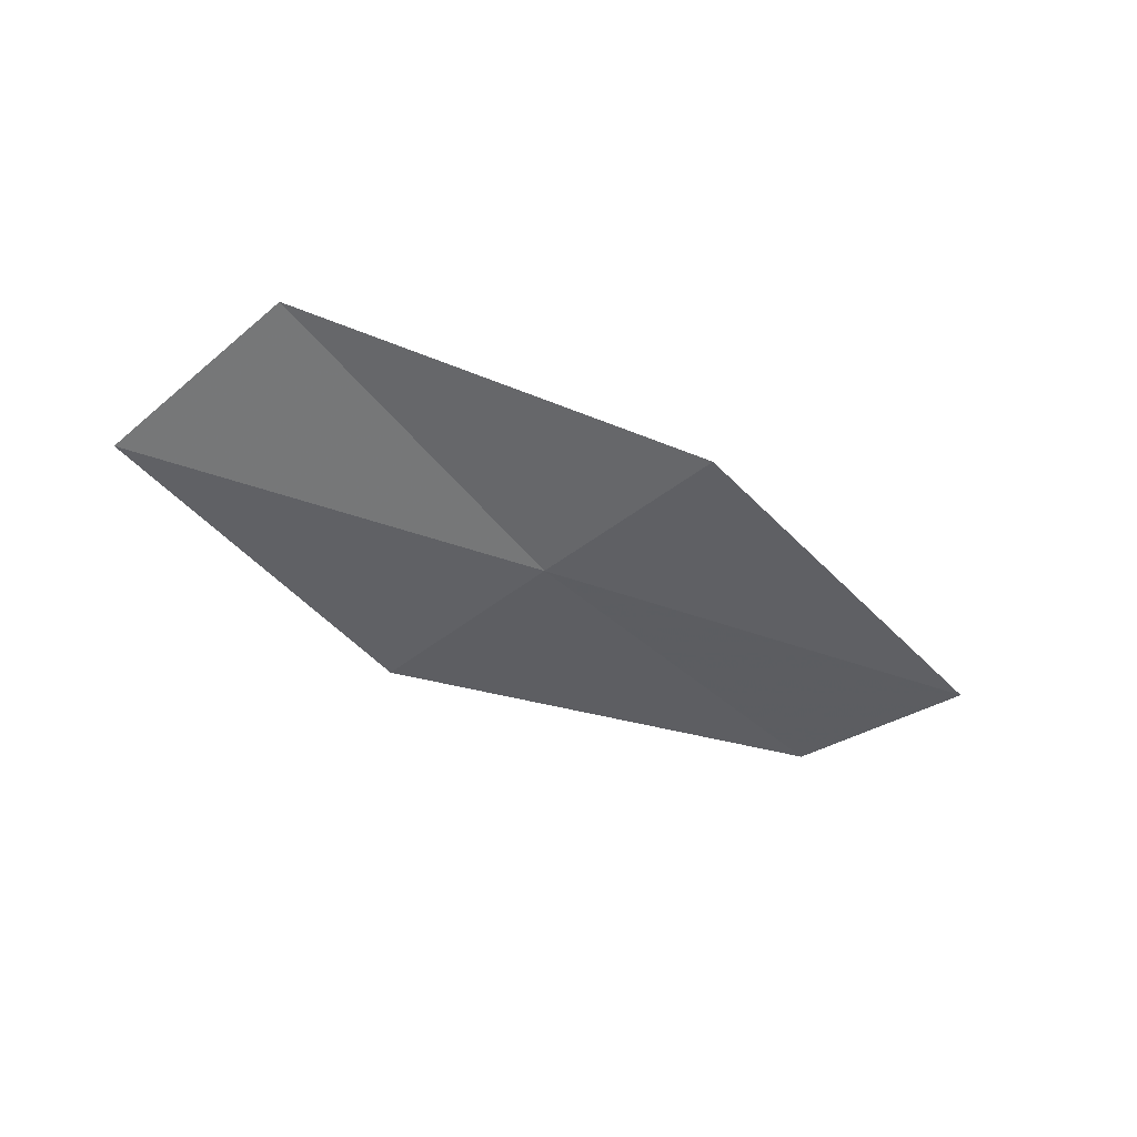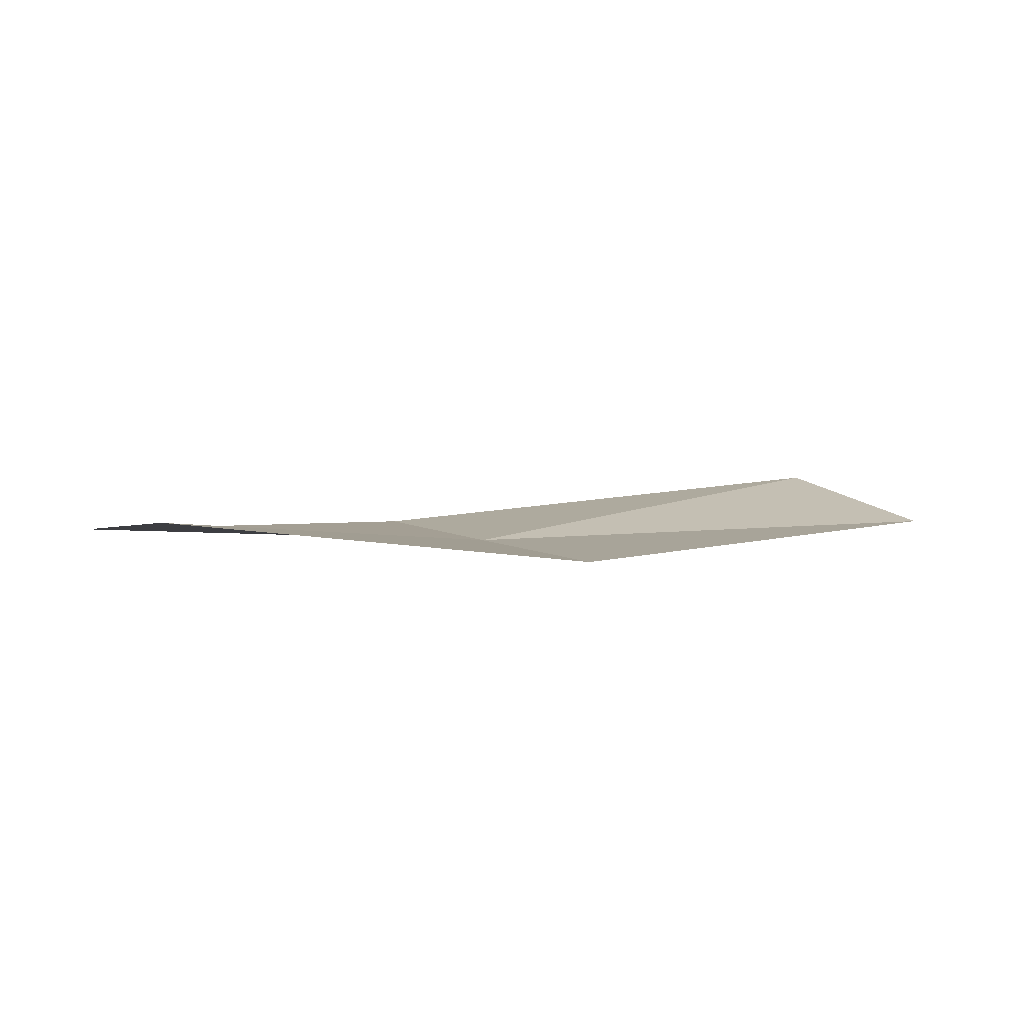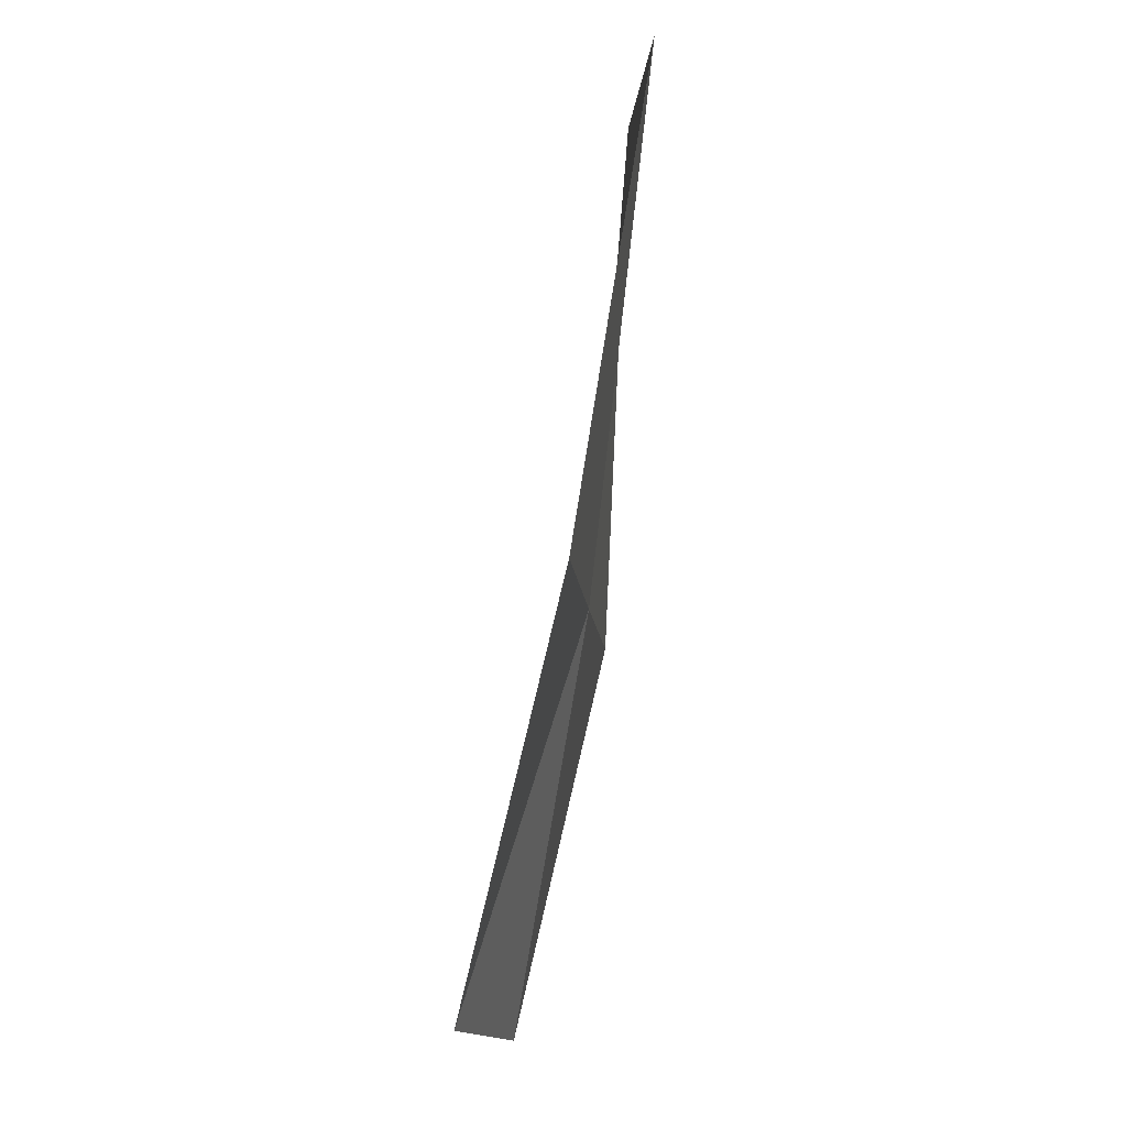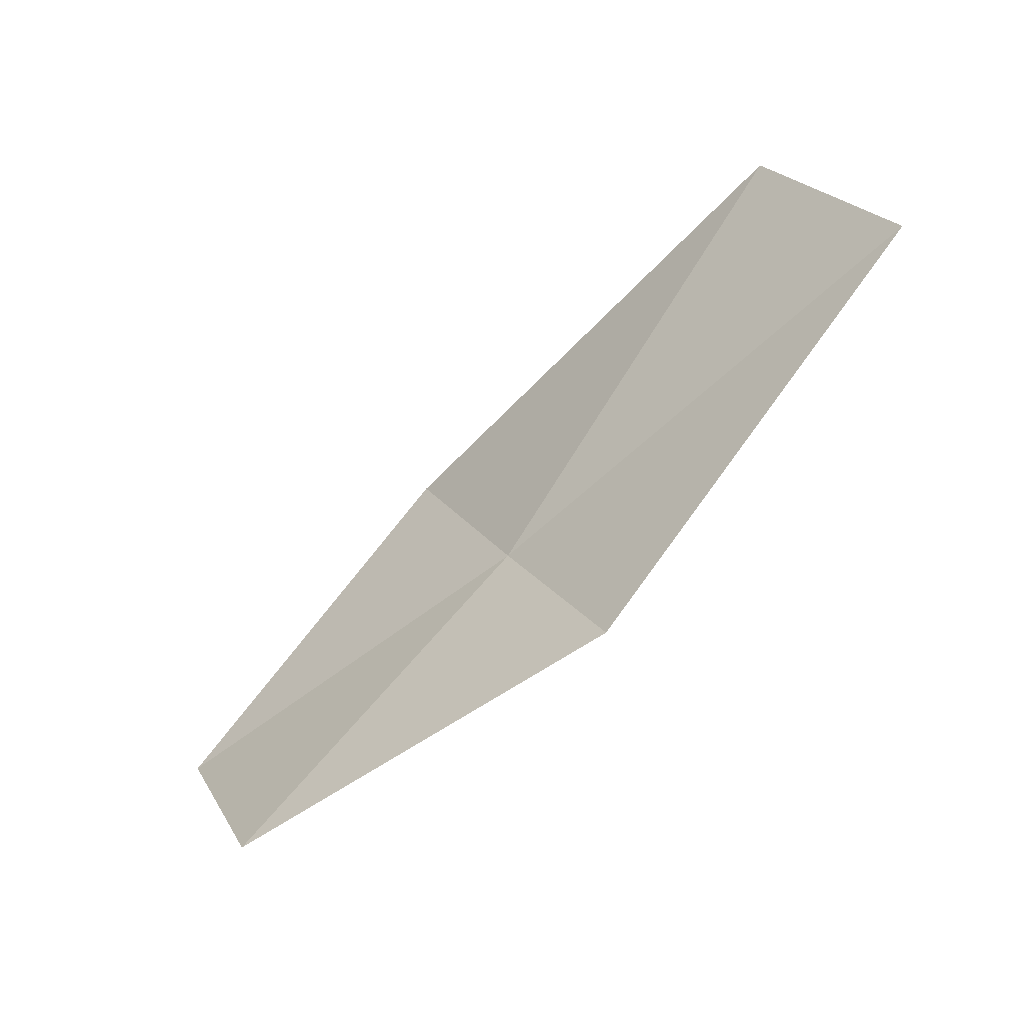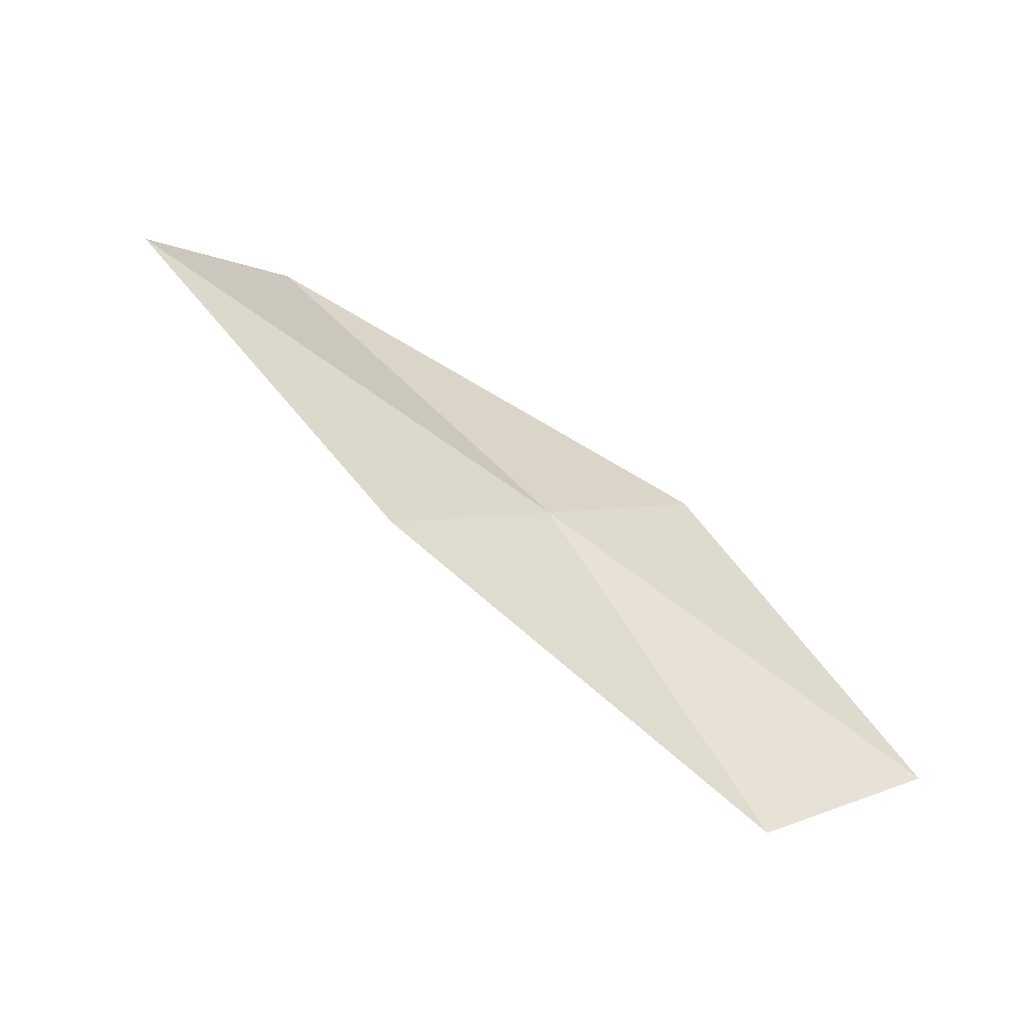
<metadata>
{"format":"obj","ext":"obj","renderer":"f3d","projection":"perspective","resolution":1024,"background":"white","views":[{"elev":-36.1,"azim":173.9,"up":"+Y"},{"elev":17.8,"azim":-167.5,"up":"+Y"},{"elev":-56.6,"azim":-96.5,"up":"+Z"},{"elev":-29.5,"azim":-139.8,"up":"+Z"},{"elev":-70.8,"azim":-29.5,"up":"+Z"}]}
</metadata>
<code>
v 28.27 48.71 3.791
v 28.96 48.55 4.484
v 26.75 48.71 5.319
v 30.23 48.82 3.209
v 27.58 48.88 3.107
v 29.53 49.12 2.534
v 26.06 48.71 4.631
f 1 3 2
f 1 2 4
f 1 6 5
f 1 7 3
f 1 4 6
f 1 5 7

</code>
